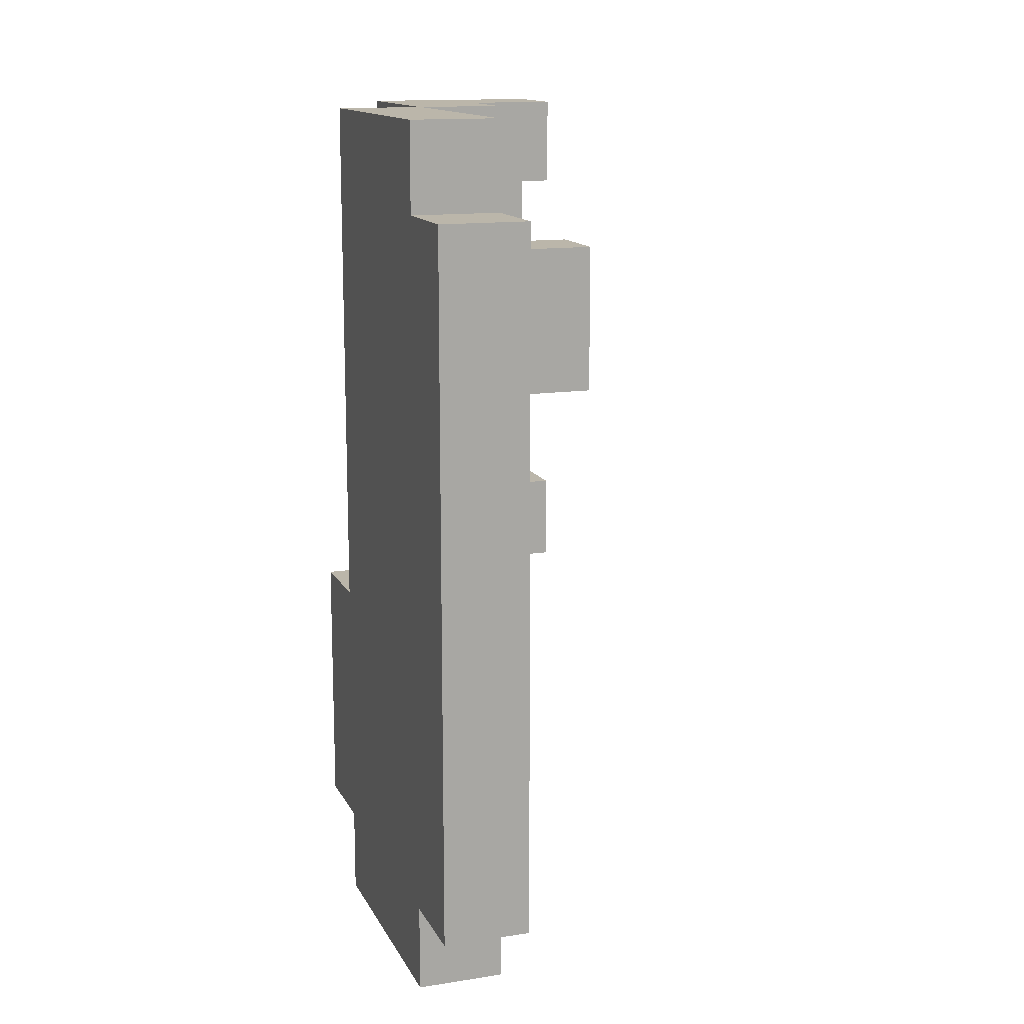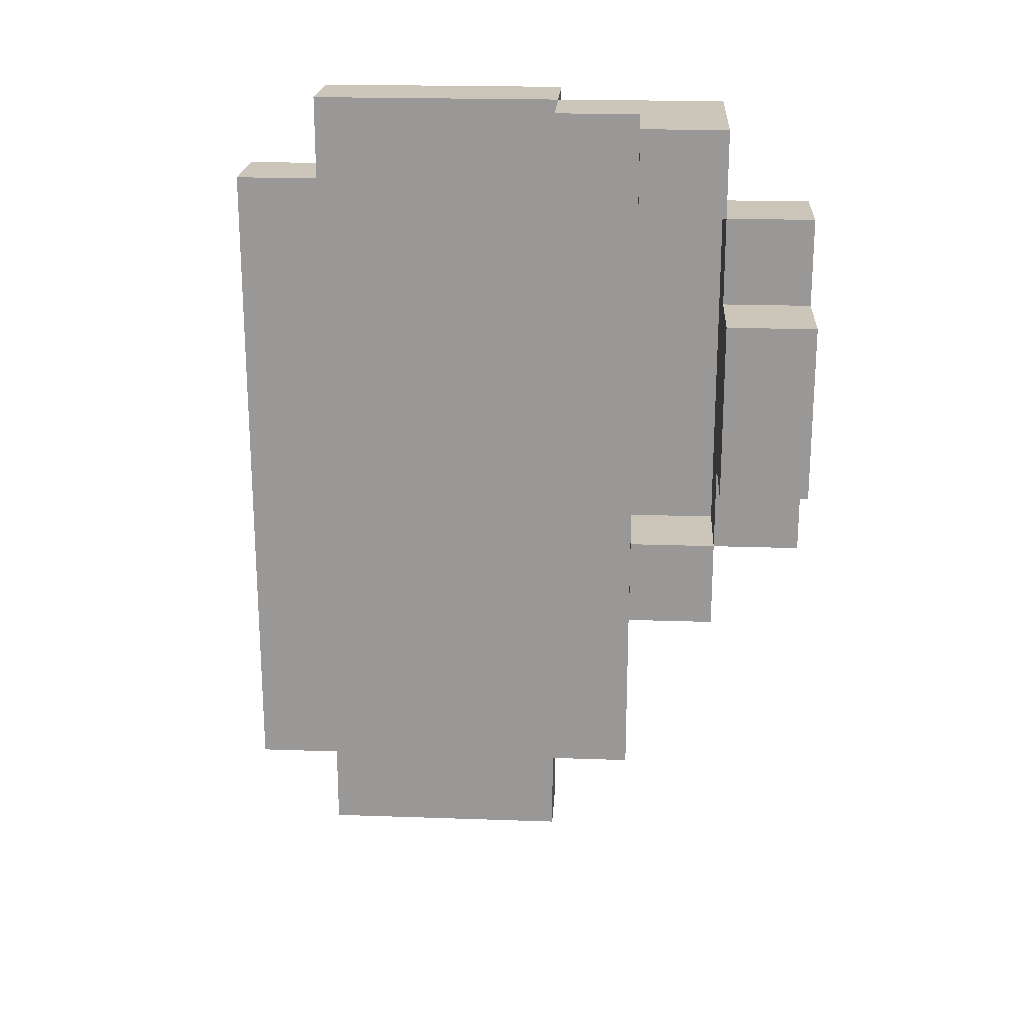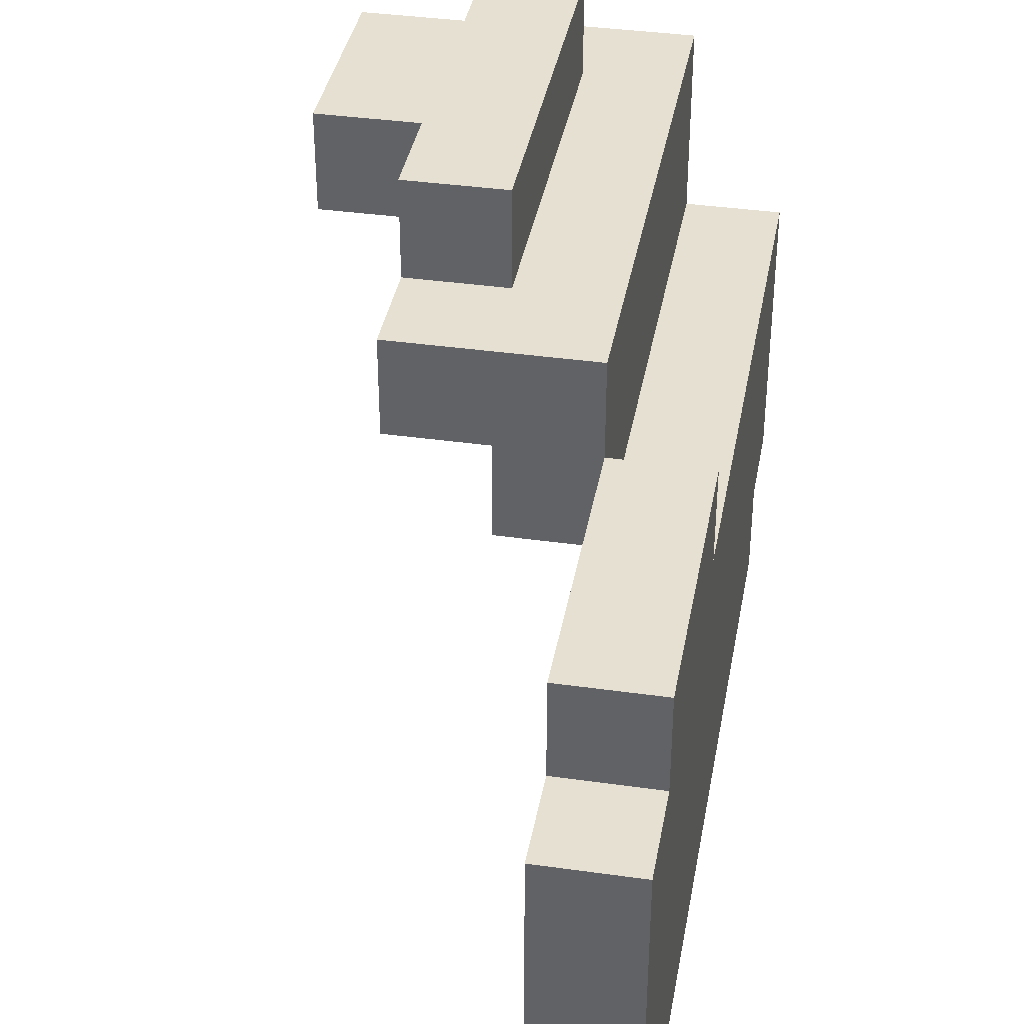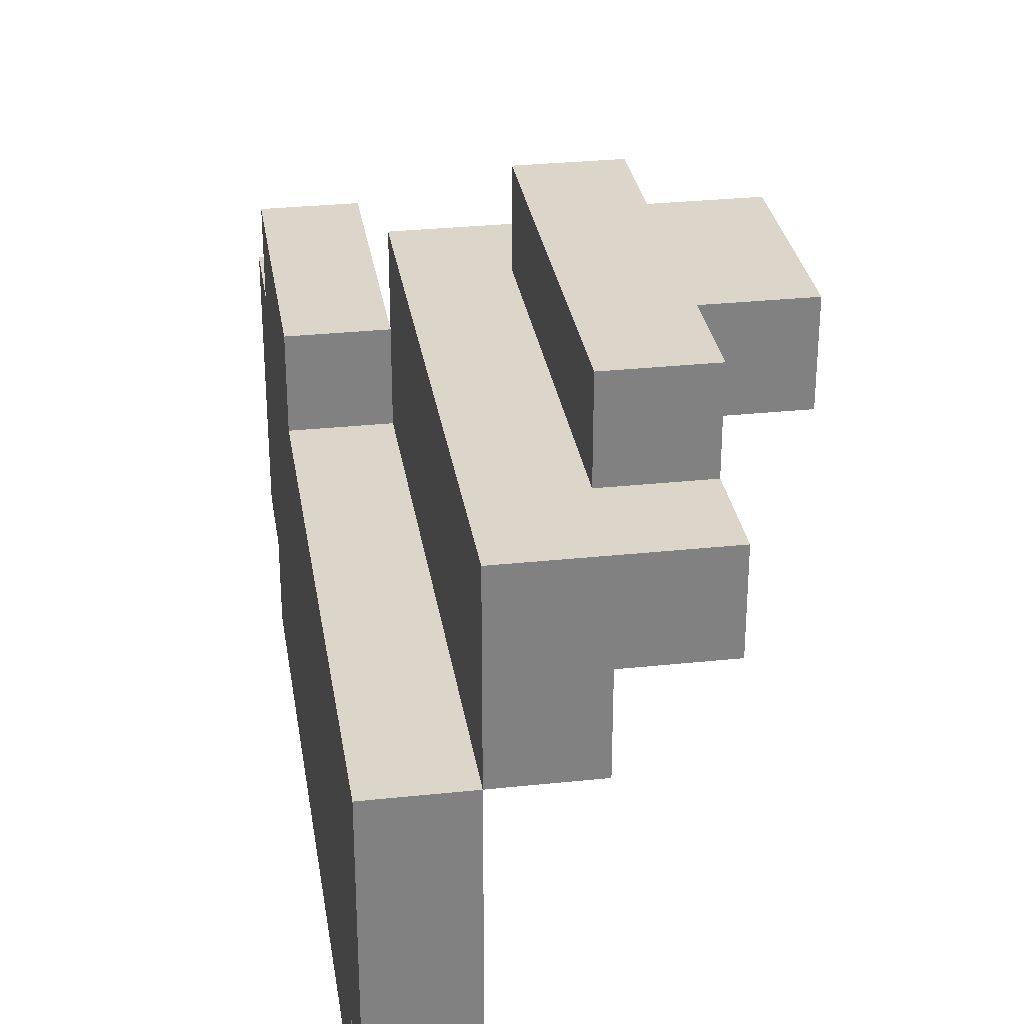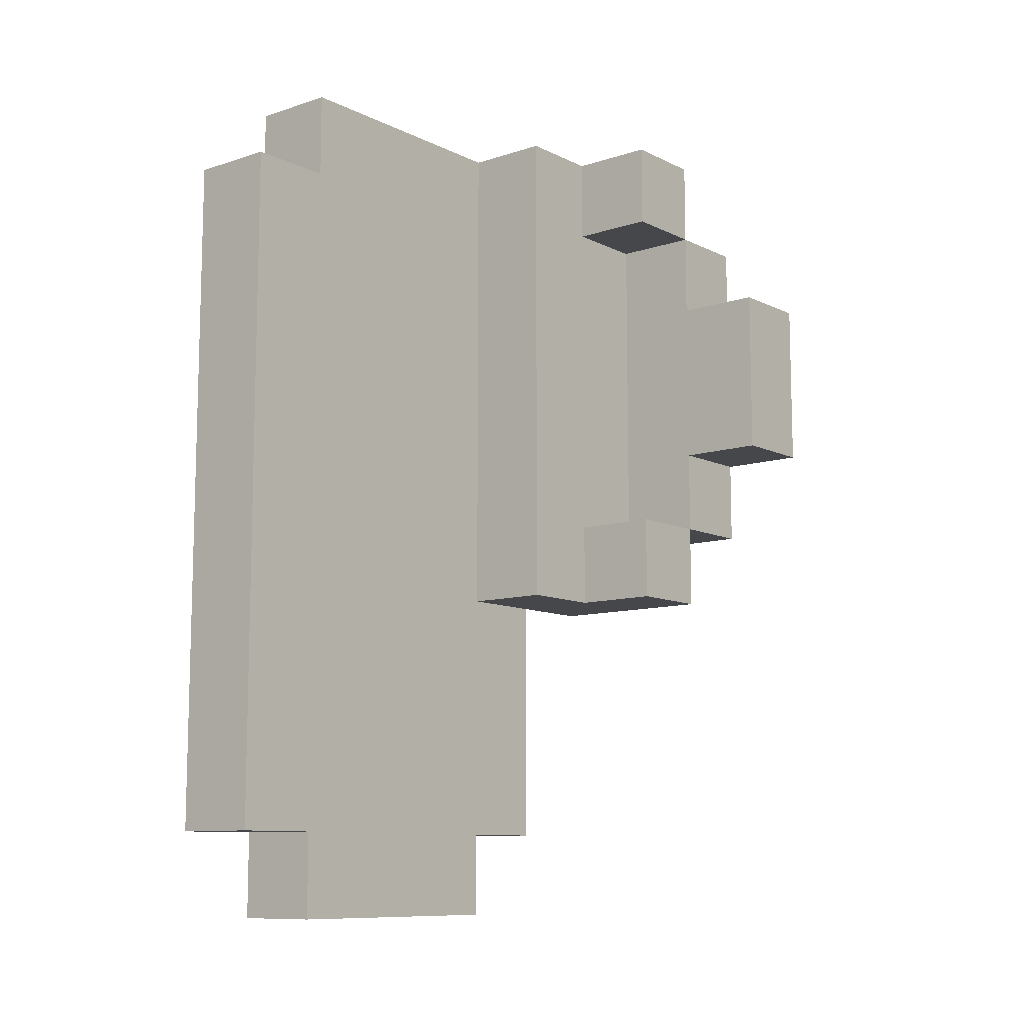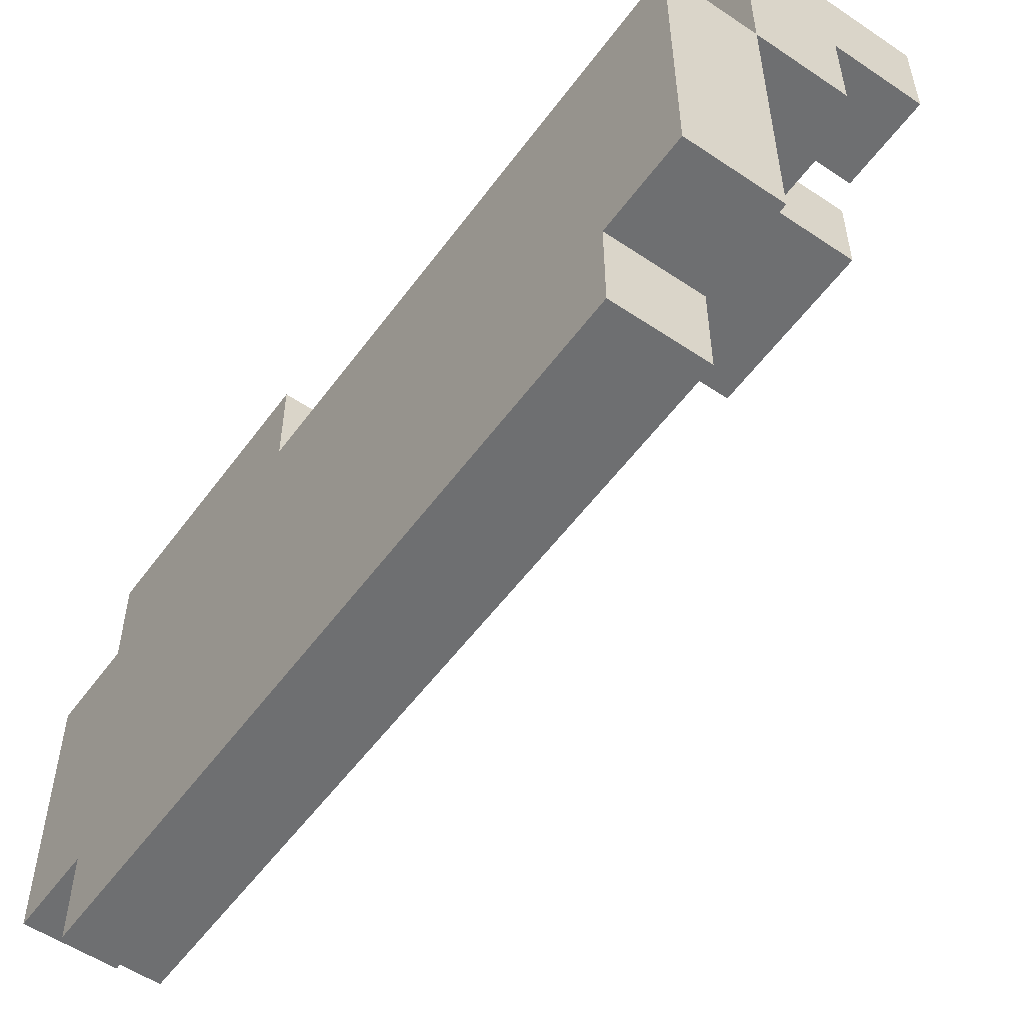
<metadata>
{"format":"obj","ext":"obj","renderer":"f3d","projection":"perspective","resolution":1024,"background":"white","views":[{"elev":14.0,"azim":161.0,"up":"+Y"},{"elev":20.9,"azim":-86.4,"up":"+Y"},{"elev":37.8,"azim":10.2,"up":"+Z"},{"elev":30.1,"azim":171.2,"up":"+Z"},{"elev":-10.2,"azim":-140.5,"up":"+Y"},{"elev":-54.6,"azim":144.5,"up":"+Z"}]}
</metadata>
<code>
o
v -0.2 0.6 0.4
v -0.2 0.6 0.3
v -0.2 0.8 0.4
v -0.2 0.8 0.3
v -0.1 0.4 0.3
v -0.1 0.4 0.2
v -0.1 0.5 0.4
v -0.1 0.5 0.3
v -0.1 0.5 0.2
v -0.1 0.6 0.4
v -0.1 0.6 0.3
v -0.1 0.8 0.4
v -0.1 0.8 0.3
v -0.1 0.9 0.4
v -0.1 0.9 0.3
v -0.1 0.9 0.2
v -0.1 1 0.3
v -0.1 1 0.2
v 0 0.4 0.2
v 0 0.4 0.1
v 0 0.5 0.3
v 0 0.5 0.2
v 0 0.5 0.1
v 0 0.6 0.3
v 0 0.6 0.2
v 0 0.7 0.2
v 0 0.7 0.1
v 0 0.8 0.3
v 0 0.9 0.3
v 0 0.9 0.2
v 0 0.9 0.1
v 0 1 0.2
v 0 1 0.1
v 0.1 0 0.1
v 0.1 0 -0.2
v 0.1 0.1 0.2
v 0.1 0.1 0.1
v 0.1 0.1 0
v 0.1 0.1 -0.1
v 0.1 0.1 -0.2
v 0.1 0.1 -0.3
v 0.1 0.3 0
v 0.1 0.3 -0.1
v 0.1 0.4 0.2
v 0.1 0.4 0.1
v 0.1 0.5 0.1
v 0.1 0.5 0
v 0.1 0.7 0.1
v 0.1 0.7 0
v 0.1 0.7 -0.1
v 0.1 0.8 0.1
v 0.1 0.8 0
v 0.1 0.9 0.1
v 0.1 0.9 0
v 0.1 0.9 -0.1
v 0.1 0.9 -0.2
v 0.1 0.9 -0.3
v 0.1 1 0.1
v 0.1 1 -0.2
v 0 0.5 0.4
v 0 0.5 0.3
v 0 0.6 0.4
v 0 0.6 0.3
v 0 0.8 0.4
v 0 0.8 0.3
v 0 0.9 0.4
v 0 0.9 0.3
v 0.1 0.4 0.3
v 0.1 0.4 0.2
v 0.1 0.4 0.1
v 0.1 0.5 0.3
v 0.1 0.5 0.2
v 0.1 0.5 0.1
v 0.1 0.6 0.3
v 0.1 0.6 0.2
v 0.1 0.7 0.2
v 0.1 0.7 0.1
v 0.1 0.8 0.1
v 0.1 0.9 0.3
v 0.1 0.9 0.2
v 0.1 0.9 0.1
v 0.1 1 0.3
v 0.1 1 0.1
v 0.2 0 0.1
v 0.2 0 -0.2
v 0.2 0.1 0.2
v 0.2 0.1 0.1
v 0.2 0.1 0
v 0.2 0.1 -0.1
v 0.2 0.1 -0.2
v 0.2 0.1 -0.3
v 0.2 0.3 0
v 0.2 0.3 -0.1
v 0.2 0.4 0.2
v 0.2 0.4 0.1
v 0.2 0.5 0.1
v 0.2 0.5 0
v 0.2 0.7 0
v 0.2 0.7 -0.1
v 0.2 0.8 0.1
v 0.2 0.8 0
v 0.2 0.9 0.1
v 0.2 0.9 0
v 0.2 0.9 -0.1
v 0.2 0.9 -0.2
v 0.2 0.9 -0.3
v 0.2 1 0.1
v 0.2 1 -0.2
v -0.2 0.6 0.4
v -0.2 0.8 0.4
v -0.1 0.5 0.4
v -0.1 0.6 0.4
v -0.1 0.8 0.4
v -0.1 0.9 0.4
v 0 0.5 0.4
v 0 0.6 0.4
v 0 0.8 0.4
v 0 0.9 0.4
v -0.1 0.4 0.3
v -0.1 0.5 0.3
v -0.1 0.9 0.3
v -0.1 1 0.3
v 0 0.4 0.3
v 0 0.5 0.3
v 0 0.6 0.3
v 0 0.8 0.3
v 0 0.9 0.3
v 0 1 0.3
v 0.1 0.4 0.3
v 0.1 0.5 0.3
v 0.1 0.6 0.3
v 0.1 0.9 0.3
v 0.1 1 0.3
v 0.1 0.1 0.2
v 0.1 0.4 0.2
v 0.2 0.1 0.2
v 0.2 0.4 0.2
v 0.1 0 0.1
v 0.1 0.1 0.1
v 0.1 0.4 0.1
v 0.1 0.5 0.1
v 0.1 0.7 0.1
v 0.1 0.8 0.1
v 0.1 0.9 0.1
v 0.1 1 0.1
v 0.2 0 0.1
v 0.2 0.1 0.1
v 0.2 0.4 0.1
v 0.2 0.5 0.1
v 0.2 0.8 0.1
v 0.2 0.9 0.1
v 0.2 1 0.1
v -0.2 0.6 0.3
v -0.2 0.8 0.3
v -0.1 0.5 0.3
v -0.1 0.6 0.3
v -0.1 0.8 0.3
v -0.1 0.9 0.3
v 0 0.5 0.3
v 0 0.6 0.3
v 0 0.8 0.3
v 0 0.9 0.3
v -0.1 0.4 0.2
v -0.1 0.5 0.2
v -0.1 0.9 0.2
v -0.1 1 0.2
v 0 0.4 0.2
v 0 0.5 0.2
v 0 0.9 0.2
v 0 1 0.2
v 0 0.4 0.1
v 0 0.5 0.1
v 0 0.7 0.1
v 0 0.9 0.1
v 0 1 0.1
v 0.1 0.4 0.1
v 0.1 0.5 0.1
v 0.1 0.7 0.1
v 0.1 0.8 0.1
v 0.1 0.9 0.1
v 0.1 1 0.1
v 0.1 0 -0.2
v 0.1 0.1 -0.2
v 0.1 0.9 -0.2
v 0.1 1 -0.2
v 0.2 0 -0.2
v 0.2 0.1 -0.2
v 0.2 0.9 -0.2
v 0.2 1 -0.2
v 0.1 0.1 -0.3
v 0.1 0.9 -0.3
v 0.2 0.1 -0.3
v 0.2 0.9 -0.3
v 0.1 0 0.1
v 0.2 0 0.1
v 0.1 0 -0.2
v 0.2 0 -0.2
v 0.1 0.1 0.2
v 0.2 0.1 0.2
v 0.1 0.1 0.1
v 0.2 0.1 0.1
v 0.1 0.1 -0.2
v 0.2 0.1 -0.2
v 0.1 0.1 -0.3
v 0.2 0.1 -0.3
v -0.1 0.4 0.3
v 0 0.4 0.3
v 0.1 0.4 0.3
v -0.1 0.4 0.2
v 0 0.4 0.2
v 0.1 0.4 0.2
v 0 0.4 0.1
v 0.1 0.4 0.1
v -0.1 0.5 0.4
v 0 0.5 0.4
v -0.1 0.5 0.3
v 0 0.5 0.3
v -0.2 0.6 0.4
v -0.1 0.6 0.4
v -0.2 0.6 0.3
v -0.1 0.6 0.3
v -0.1 0.9 0.3
v 0 0.9 0.3
v -0.1 0.9 0.2
v 0 0.9 0.2
v 0.1 0.4 0.2
v 0.2 0.4 0.2
v 0.1 0.4 0.1
v 0.2 0.4 0.1
v -0.1 0.5 0.3
v 0 0.5 0.3
v -0.1 0.5 0.2
v 0 0.5 0.2
v -0.2 0.8 0.4
v -0.1 0.8 0.4
v -0.2 0.8 0.3
v -0.1 0.8 0.3
v -0.1 0.9 0.4
v 0 0.9 0.4
v -0.1 0.9 0.3
v 0 0.9 0.3
v 0.1 0.9 -0.2
v 0.2 0.9 -0.2
v 0.1 0.9 -0.3
v 0.2 0.9 -0.3
v -0.1 1 0.3
v 0 1 0.3
v 0.1 1 0.3
v -0.1 1 0.2
v 0 1 0.2
v 0 1 0.1
v 0.1 1 0.1
v 0.2 1 0.1
v 0.1 1 -0.2
v 0.2 1 -0.2
f 3 2 1
f 4 2 3
f 8 6 5
f 9 6 8
f 10 8 7
f 11 8 10
f 14 13 12
f 15 13 14
f 17 16 15
f 18 16 17
f 22 20 19
f 23 20 22
f 24 22 21
f 25 23 22
f 25 22 24
f 26 25 24
f 26 23 25
f 27 23 26
f 28 26 24
f 29 26 28
f 30 27 26
f 30 26 29
f 31 27 30
f 32 31 30
f 33 31 32
f 37 35 34
f 38 35 37
f 39 35 38
f 40 35 39
f 42 38 37
f 42 39 38
f 43 40 39
f 43 39 42
f 44 37 36
f 45 42 37
f 45 37 44
f 45 43 42
f 46 43 45
f 47 43 46
f 48 47 46
f 49 43 47
f 49 47 48
f 50 40 43
f 50 43 49
f 51 49 48
f 51 50 49
f 52 50 51
f 53 52 51
f 54 50 52
f 54 52 53
f 55 40 50
f 55 50 54
f 56 41 40
f 56 40 55
f 57 41 56
f 58 54 53
f 58 55 54
f 58 56 55
f 59 56 58
f 60 61 62
f 62 61 63
f 62 63 64
f 64 63 65
f 64 65 66
f 66 65 67
f 68 69 71
f 69 70 71
f 71 70 72
f 72 70 73
f 71 72 74
f 72 73 75
f 74 72 75
f 74 75 76
f 75 73 76
f 76 73 77
f 76 77 78
f 74 76 79
f 76 78 80
f 79 76 80
f 80 78 81
f 79 80 82
f 80 81 82
f 82 81 83
f 84 85 87
f 87 85 88
f 88 85 89
f 89 85 90
f 87 88 92
f 88 89 92
f 89 90 93
f 92 89 93
f 86 87 94
f 87 92 95
f 94 87 95
f 92 93 95
f 95 93 96
f 96 93 97
f 96 97 98
f 97 93 98
f 93 90 99
f 98 93 99
f 96 98 100
f 98 99 100
f 100 99 101
f 100 101 102
f 101 99 103
f 102 101 103
f 99 90 104
f 103 99 104
f 90 91 105
f 104 90 105
f 105 91 106
f 102 103 107
f 103 104 107
f 104 105 107
f 107 105 108
f 112 110 109
f 113 110 112
f 115 112 111
f 116 113 112
f 116 112 115
f 117 114 113
f 117 113 116
f 118 114 117
f 123 120 119
f 124 120 123
f 127 122 121
f 128 122 127
f 129 124 123
f 130 125 124
f 130 124 129
f 131 126 125
f 131 125 130
f 131 127 126
f 132 128 127
f 132 127 131
f 133 128 132
f 136 135 134
f 137 135 136
f 146 139 138
f 147 139 146
f 148 141 140
f 149 142 141
f 149 141 148
f 149 143 142
f 150 144 143
f 150 143 149
f 151 145 144
f 151 144 150
f 152 145 151
f 153 154 156
f 156 154 157
f 155 156 159
f 156 157 160
f 159 156 160
f 157 158 161
f 160 157 161
f 161 158 162
f 163 164 167
f 167 164 168
f 165 166 169
f 169 166 170
f 171 172 176
f 172 173 177
f 176 172 177
f 173 174 178
f 177 173 178
f 178 174 179
f 174 175 180
f 179 174 180
f 180 175 181
f 182 183 186
f 186 183 187
f 184 185 188
f 188 185 189
f 190 191 192
f 192 191 193
f 196 195 194
f 197 195 196
f 200 199 198
f 201 199 200
f 204 203 202
f 205 203 204
f 209 207 206
f 210 208 207
f 210 207 209
f 211 208 210
f 212 211 210
f 213 211 212
f 216 215 214
f 217 215 216
f 220 219 218
f 221 219 220
f 224 223 222
f 225 223 224
f 226 227 228
f 228 227 229
f 230 231 232
f 232 231 233
f 234 235 236
f 236 235 237
f 238 239 240
f 240 239 241
f 242 243 244
f 244 243 245
f 246 247 249
f 247 248 250
f 249 247 250
f 250 248 251
f 251 248 252
f 252 253 254
f 254 253 255

</code>
